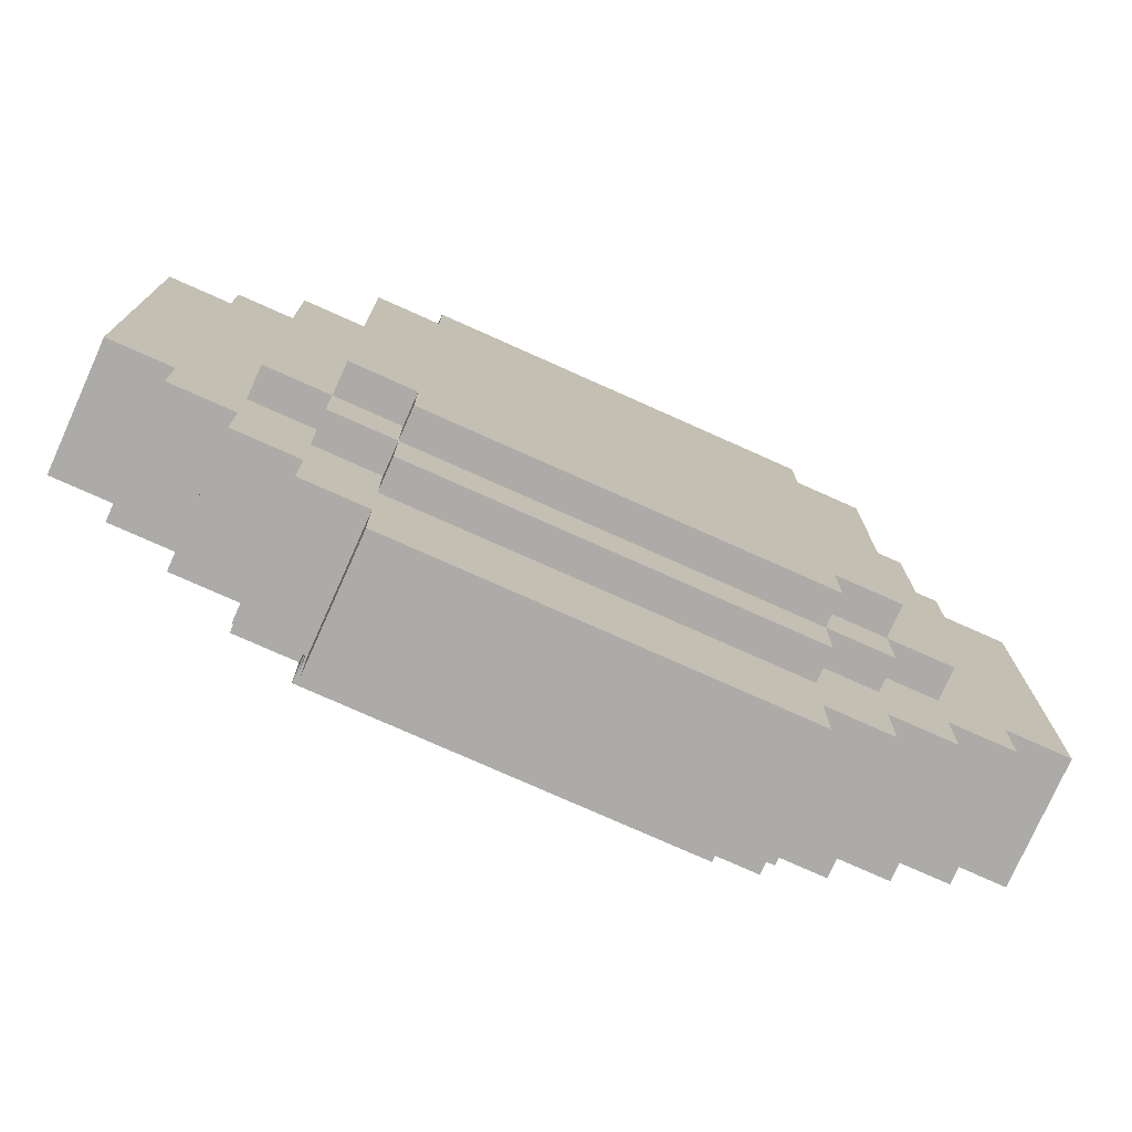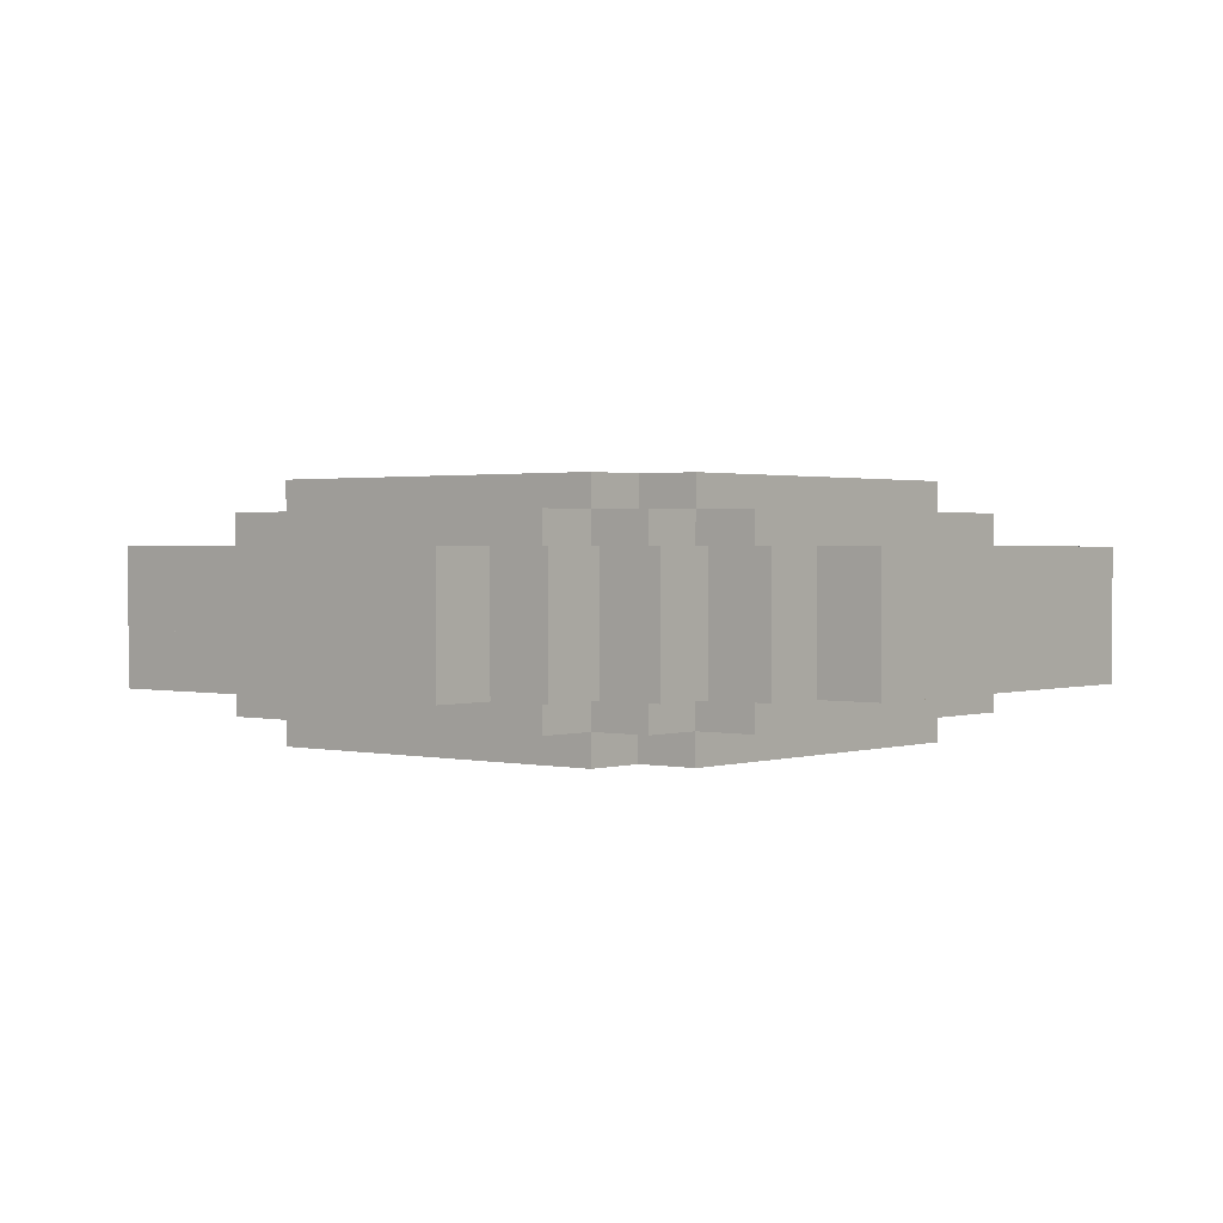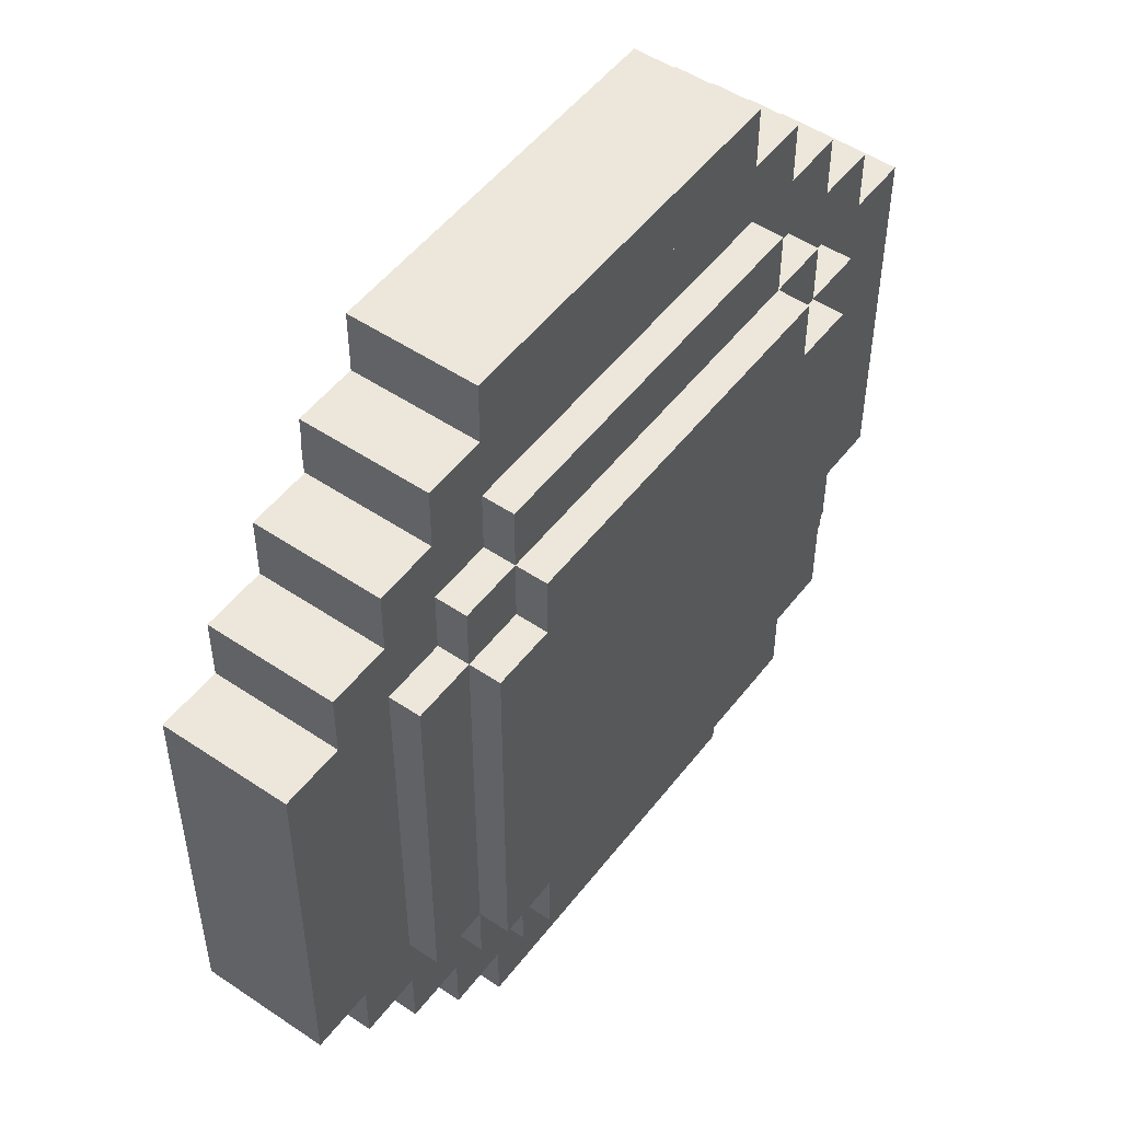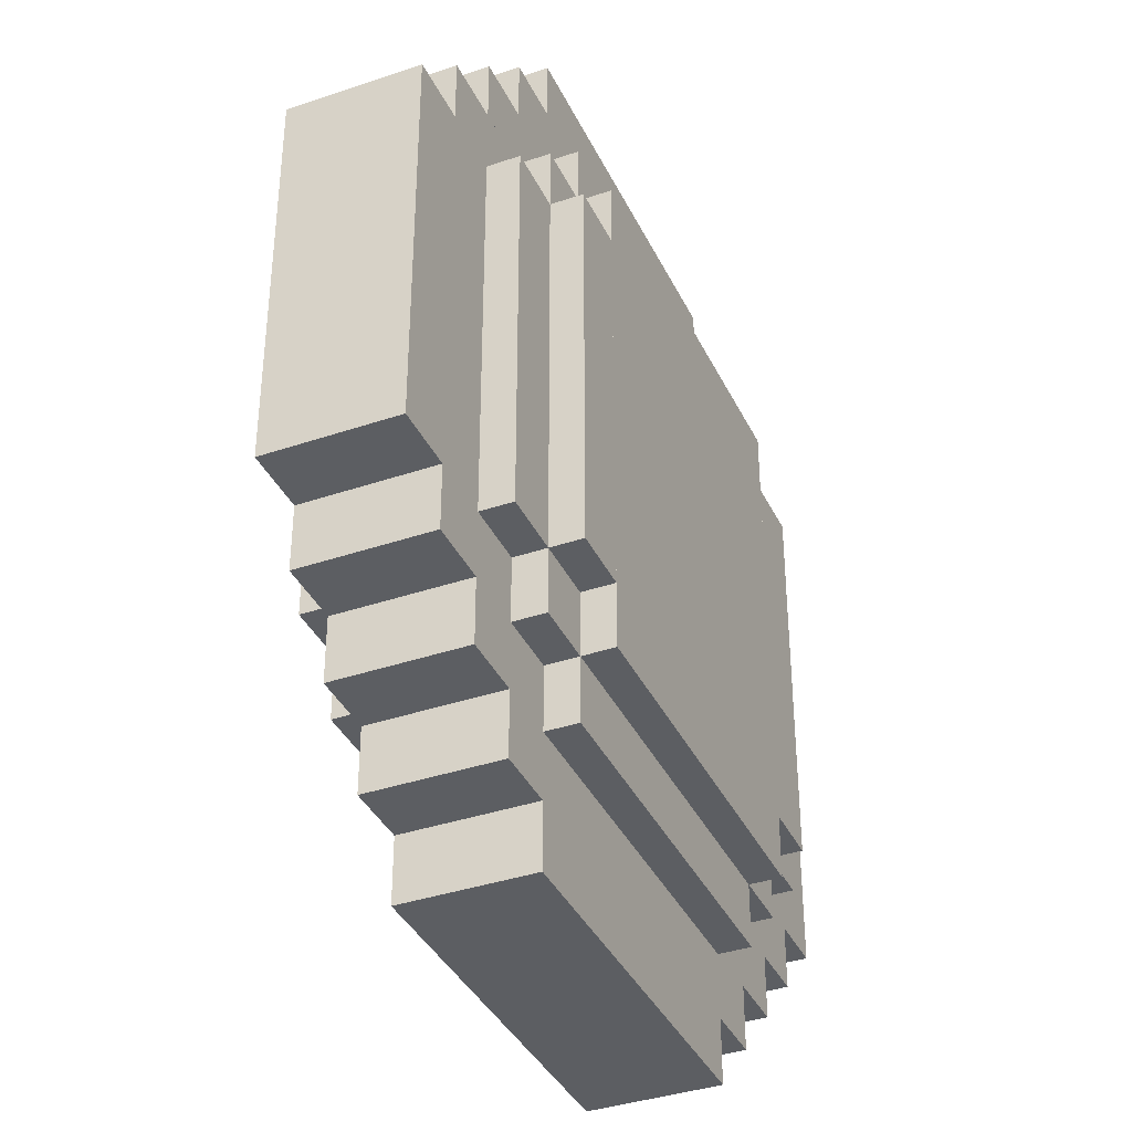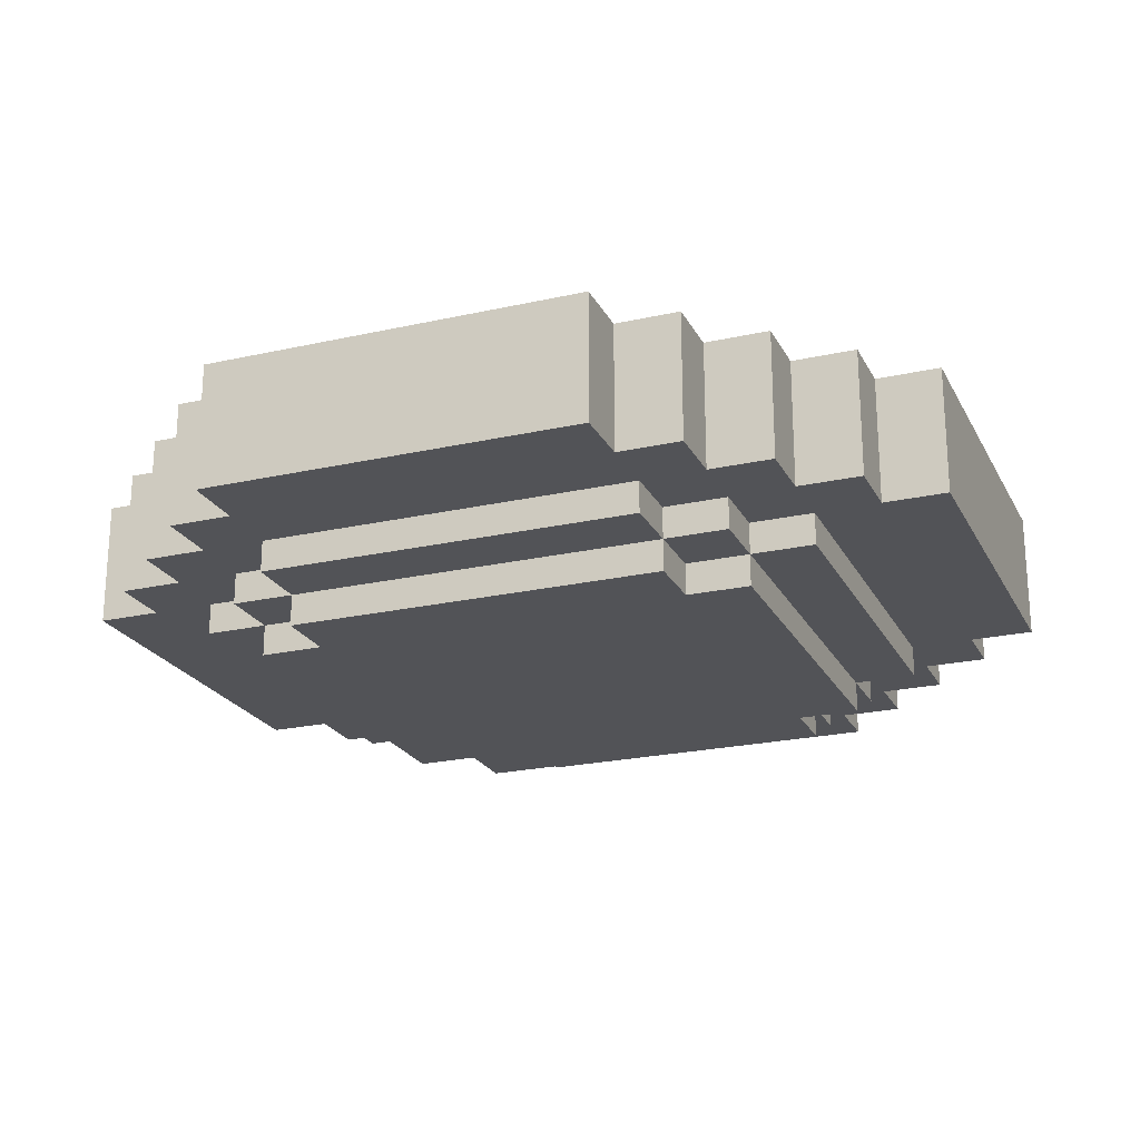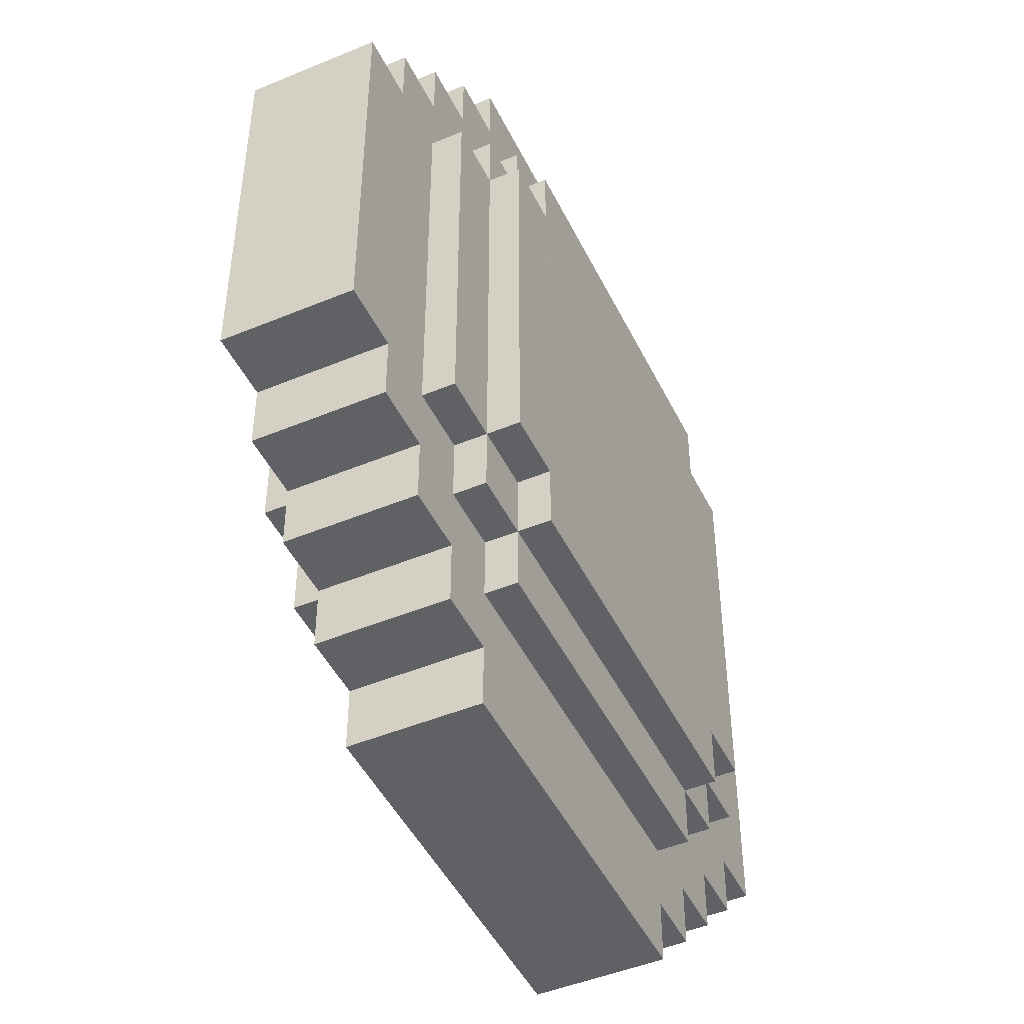
<metadata>
{"format":"obj","ext":"obj","renderer":"f3d","projection":"perspective","resolution":1024,"background":"white","views":[{"elev":-76.5,"azim":155.9,"up":"+Y"},{"elev":1.4,"azim":-140.0,"up":"+Z"},{"elev":51.1,"azim":-53.7,"up":"+Y"},{"elev":-37.6,"azim":113.5,"up":"+Y"},{"elev":-22.4,"azim":21.3,"up":"+Z"},{"elev":-47.1,"azim":-64.8,"up":"+Y"}]}
</metadata>
<code>
v 3 7 -1
v 3 6 -1
v 3 7 1
v 3 6 1
v -3 7 -1
v -3 7 1
v -3 6 1
v -3 6 -1
v 2 7 -1
v 2 7 1
v 2 6 1
v 2 6 -1
v 4 6 -1
v 4 5 -1
v 4 6 1
v 4 5 1
v 3 5 1
v 3 5 -1
v -3 5 -1
v -3 5 1
v -4 6 -1
v -4 6 1
v -4 5 1
v -4 5 -1
v 5 5 -1
v 5 4 -1
v 5 5 1
v 5 4 1
v 4 4 1
v 4 4 -1
v -4 4 -1
v -4 4 1
v -5 5 -1
v -5 5 1
v -5 4 1
v -5 4 -1
v 6 4 -1
v 6 3 -1
v 6 4 1
v 6 3 1
v 5 3 1
v 5 3 -1
v -5 3 -1
v -5 3 1
v -6 4 -1
v -6 4 1
v -6 3 1
v -6 3 -1
v 7 3 -1
v 7 -3 -1
v 7 3 1
v 7 -3 1
v 6 -3 1
v 6 -3 -1
v -6 -3 -1
v -6 -3 1
v -7 3 -1
v -7 3 1
v -7 -3 1
v -7 -3 -1
v 6 -4 -1
v 6 -4 1
v 5 -3 -1
v 5 -3 1
v 5 -4 1
v 5 -4 -1
v -5 -3 -1
v -5 -4 -1
v -5 -3 1
v -5 -4 1
v -6 -4 1
v -6 -4 -1
v 5 -5 -1
v 5 -5 1
v 4 -4 -1
v 4 -4 1
v 4 -5 1
v 4 -5 -1
v -4 -4 -1
v -4 -5 -1
v -4 -4 1
v -4 -5 1
v -5 -5 1
v -5 -5 -1
v 4 -6 -1
v 4 -6 1
v 3 -5 -1
v 3 -5 1
v 3 -6 1
v 3 -6 -1
v -3 -5 -1
v -3 -6 -1
v -3 -5 1
v -3 -6 1
v -4 -6 1
v -4 -6 -1
v 3 -7 -1
v 3 -7 1
v -3 -7 1
v -3 -7 -1
v 3 4 1
v 3 4 -1
v 3 5 -1.5
v 3 4 -1.5
v 3 5 1.5
v 3 4 1.5
v -3 5 -1.5
v -3 5 1.5
v -3 4 1.5
v -3 4 -1.5
v -3 4 -1
v -3 4 1
v 4 3 1
v 4 3 -1
v 4 4 -1.5
v 4 3 -1.5
v 4 4 1.5
v 4 3 1.5
v 3 3 1.5
v 3 3 -1.5
v 3 4 -2
v 3 -4 -2
v 3 4 2
v 3 -4 2
v -3 4 -2
v -3 4 2
v -3 -4 2
v -3 -4 -2
v -3 3 -1.5
v -3 3 1.5
v -4 4 -1.5
v -4 4 1.5
v -4 3 1.5
v -4 3 -1.5
v -4 3 -1
v -4 3 1
v 5 3 -1.5
v 5 -3 -1.5
v 5 3 1.5
v 5 -3 1.5
v 4 -3 1.5
v 4 -3 -1.5
v 4 3 -2
v 4 -3 -2
v 4 3 2
v 4 -3 2
v 3 3 -2
v 3 3 2
v 3 -3 2
v 3 -3 -2
v -3 3 -2
v -3 -3 -2
v -3 3 2
v -3 -3 2
v -4 3 -2
v -4 3 2
v -4 -3 2
v -4 -3 -2
v -4 -3 -1.5
v -4 -3 1.5
v -5 3 -1.5
v -5 3 1.5
v -5 -3 1.5
v -5 -3 -1.5
v 4 -3 -1
v 4 -3 1
v 4 -4 -1.5
v 4 -4 1.5
v 3 -3 -1.5
v 3 -3 1.5
v 3 -4 1.5
v 3 -4 -1.5
v -3 -3 -1.5
v -3 -4 -1.5
v -3 -3 1.5
v -3 -4 1.5
v -4 -4 1.5
v -4 -4 -1.5
v -4 -3 -1
v -4 -3 1
v 3 -4 -1
v 3 -4 1
v 3 -5 -1.5
v 3 -5 1.5
v -3 -5 1.5
v -3 -5 -1.5
v -3 -4 -1
v -3 -4 1
f 3 2 1
f 2 3 4
f 5 3 1
f 3 5 6
f 7 2 4
f 2 7 8
f 7 5 8
f 5 7 6
f 5 2 8
f 2 5 1
f 3 7 4
f 7 3 6
f 3 2 1
f 2 3 4
f 9 3 1
f 3 9 10
f 11 2 4
f 2 11 12
f 11 9 12
f 9 11 10
f 9 2 12
f 2 9 1
f 3 11 4
f 11 3 10
f 15 14 13
f 14 15 16
f 2 15 13
f 15 2 4
f 17 14 16
f 14 17 18
f 17 2 18
f 2 17 4
f 2 14 18
f 14 2 13
f 15 17 16
f 17 15 4
f 7 19 8
f 19 7 20
f 21 7 8
f 7 21 22
f 23 19 20
f 19 23 24
f 23 21 24
f 21 23 22
f 21 19 24
f 19 21 8
f 7 23 20
f 23 7 22
f 27 26 25
f 26 27 28
f 14 27 25
f 27 14 16
f 29 26 28
f 26 29 30
f 29 14 30
f 14 29 16
f 14 26 30
f 26 14 25
f 27 29 28
f 29 27 16
f 23 31 24
f 31 23 32
f 33 23 24
f 23 33 34
f 35 31 32
f 31 35 36
f 35 33 36
f 33 35 34
f 33 31 36
f 31 33 24
f 23 35 32
f 35 23 34
f 39 38 37
f 38 39 40
f 26 39 37
f 39 26 28
f 41 38 40
f 38 41 42
f 41 26 42
f 26 41 28
f 26 38 42
f 38 26 37
f 39 41 40
f 41 39 28
f 35 43 36
f 43 35 44
f 45 35 36
f 35 45 46
f 47 43 44
f 43 47 48
f 47 45 48
f 45 47 46
f 45 43 48
f 43 45 36
f 35 47 44
f 47 35 46
f 51 50 49
f 50 51 52
f 38 51 49
f 51 38 40
f 53 50 52
f 50 53 54
f 53 38 54
f 38 53 40
f 38 50 54
f 50 38 49
f 51 53 52
f 53 51 40
f 47 55 48
f 55 47 56
f 57 47 48
f 47 57 58
f 59 55 56
f 55 59 60
f 59 57 60
f 57 59 58
f 57 55 60
f 55 57 48
f 47 59 56
f 59 47 58
f 53 61 54
f 61 53 62
f 63 53 54
f 53 63 64
f 65 61 62
f 61 65 66
f 65 63 66
f 63 65 64
f 63 61 66
f 61 63 54
f 53 65 62
f 65 53 64
f 69 68 67
f 68 69 70
f 55 69 67
f 69 55 56
f 71 68 70
f 68 71 72
f 71 55 72
f 55 71 56
f 55 68 72
f 68 55 67
f 69 71 70
f 71 69 56
f 65 73 66
f 73 65 74
f 75 65 66
f 65 75 76
f 77 73 74
f 73 77 78
f 77 75 78
f 75 77 76
f 75 73 78
f 73 75 66
f 65 77 74
f 77 65 76
f 81 80 79
f 80 81 82
f 68 81 79
f 81 68 70
f 83 80 82
f 80 83 84
f 83 68 84
f 68 83 70
f 68 80 84
f 80 68 79
f 81 83 82
f 83 81 70
f 77 85 78
f 85 77 86
f 87 77 78
f 77 87 88
f 89 85 86
f 85 89 90
f 89 87 90
f 87 89 88
f 87 85 90
f 85 87 78
f 77 89 86
f 89 77 88
f 93 92 91
f 92 93 94
f 80 93 91
f 93 80 82
f 95 92 94
f 92 95 96
f 95 80 96
f 80 95 82
f 80 92 96
f 92 80 91
f 93 95 94
f 95 93 82
f 89 97 90
f 97 89 98
f 92 89 90
f 89 92 94
f 99 97 98
f 97 99 100
f 99 92 100
f 92 99 94
f 92 97 100
f 97 92 90
f 89 99 98
f 99 89 94
f 4 18 2
f 18 4 17
f 8 4 2
f 4 8 7
f 20 18 17
f 18 20 19
f 20 8 19
f 8 20 7
f 8 18 19
f 18 8 2
f 4 20 17
f 20 4 7
f 16 30 14
f 30 16 29
f 18 16 14
f 16 18 17
f 101 30 29
f 30 101 102
f 101 18 102
f 18 101 17
f 18 30 102
f 30 18 14
f 16 101 29
f 101 16 17
f 105 104 103
f 104 105 106
f 107 105 103
f 105 107 108
f 109 104 106
f 104 109 110
f 109 107 110
f 107 109 108
f 107 104 110
f 104 107 103
f 105 109 106
f 109 105 108
f 20 111 19
f 111 20 112
f 24 20 19
f 20 24 23
f 32 111 112
f 111 32 31
f 32 24 31
f 24 32 23
f 24 111 31
f 111 24 19
f 20 32 112
f 32 20 23
f 28 42 26
f 42 28 41
f 30 28 26
f 28 30 29
f 113 42 41
f 42 113 114
f 113 30 114
f 30 113 29
f 30 42 114
f 42 30 26
f 28 113 41
f 113 28 29
f 117 116 115
f 116 117 118
f 104 117 115
f 117 104 106
f 119 116 118
f 116 119 120
f 119 104 120
f 104 119 106
f 104 116 120
f 116 104 115
f 117 119 118
f 119 117 106
f 123 122 121
f 122 123 124
f 125 123 121
f 123 125 126
f 127 122 124
f 122 127 128
f 127 125 128
f 125 127 126
f 125 122 128
f 122 125 121
f 123 127 124
f 127 123 126
f 109 129 110
f 129 109 130
f 131 109 110
f 109 131 132
f 133 129 130
f 129 133 134
f 133 131 134
f 131 133 132
f 131 129 134
f 129 131 110
f 109 133 130
f 133 109 132
f 32 135 31
f 135 32 136
f 36 32 31
f 32 36 35
f 44 135 136
f 135 44 43
f 44 36 43
f 36 44 35
f 36 135 43
f 135 36 31
f 32 44 136
f 44 32 35
f 40 54 38
f 54 40 53
f 42 40 38
f 40 42 41
f 64 54 53
f 54 64 63
f 64 42 63
f 42 64 41
f 42 54 63
f 54 42 38
f 40 64 53
f 64 40 41
f 139 138 137
f 138 139 140
f 116 139 137
f 139 116 118
f 141 138 140
f 138 141 142
f 141 116 142
f 116 141 118
f 116 138 142
f 138 116 137
f 139 141 140
f 141 139 118
f 145 144 143
f 144 145 146
f 147 145 143
f 145 147 148
f 149 144 146
f 144 149 150
f 149 147 150
f 147 149 148
f 147 144 150
f 144 147 143
f 145 149 146
f 149 145 148
f 153 152 151
f 152 153 154
f 155 153 151
f 153 155 156
f 157 152 154
f 152 157 158
f 157 155 158
f 155 157 156
f 155 152 158
f 152 155 151
f 153 157 154
f 157 153 156
f 133 159 134
f 159 133 160
f 161 133 134
f 133 161 162
f 163 159 160
f 159 163 164
f 163 161 164
f 161 163 162
f 161 159 164
f 159 161 134
f 133 163 160
f 163 133 162
f 44 67 43
f 67 44 69
f 48 44 43
f 44 48 47
f 56 67 69
f 67 56 55
f 56 48 55
f 48 56 47
f 48 67 55
f 67 48 43
f 44 56 69
f 56 44 47
f 64 66 63
f 66 64 65
f 165 64 63
f 64 165 166
f 76 66 65
f 66 76 75
f 76 165 75
f 165 76 166
f 165 66 75
f 66 165 63
f 64 76 65
f 76 64 166
f 141 167 142
f 167 141 168
f 169 141 142
f 141 169 170
f 171 167 168
f 167 171 172
f 171 169 172
f 169 171 170
f 169 167 172
f 167 169 142
f 141 171 168
f 171 141 170
f 175 174 173
f 174 175 176
f 159 175 173
f 175 159 160
f 177 174 176
f 174 177 178
f 177 159 178
f 159 177 160
f 159 174 178
f 174 159 173
f 175 177 176
f 177 175 160
f 180 79 179
f 79 180 81
f 67 180 179
f 180 67 69
f 70 79 81
f 79 70 68
f 70 67 68
f 67 70 69
f 67 79 68
f 79 67 179
f 180 70 81
f 70 180 69
f 76 78 75
f 78 76 77
f 181 76 75
f 76 181 182
f 88 78 77
f 78 88 87
f 88 181 87
f 181 88 182
f 181 78 87
f 78 181 75
f 76 88 77
f 88 76 182
f 171 183 172
f 183 171 184
f 174 171 172
f 171 174 176
f 185 183 184
f 183 185 186
f 185 174 186
f 174 185 176
f 174 183 186
f 183 174 172
f 171 185 184
f 185 171 176
f 188 91 187
f 91 188 93
f 79 188 187
f 188 79 81
f 82 91 93
f 91 82 80
f 82 79 80
f 79 82 81
f 79 91 80
f 91 79 187
f 188 82 93
f 82 188 81
f 88 90 87
f 90 88 89
f 91 88 87
f 88 91 93
f 94 90 89
f 90 94 92
f 94 91 92
f 91 94 93
f 91 90 92
f 90 91 87
f 88 94 89
f 94 88 93

</code>
